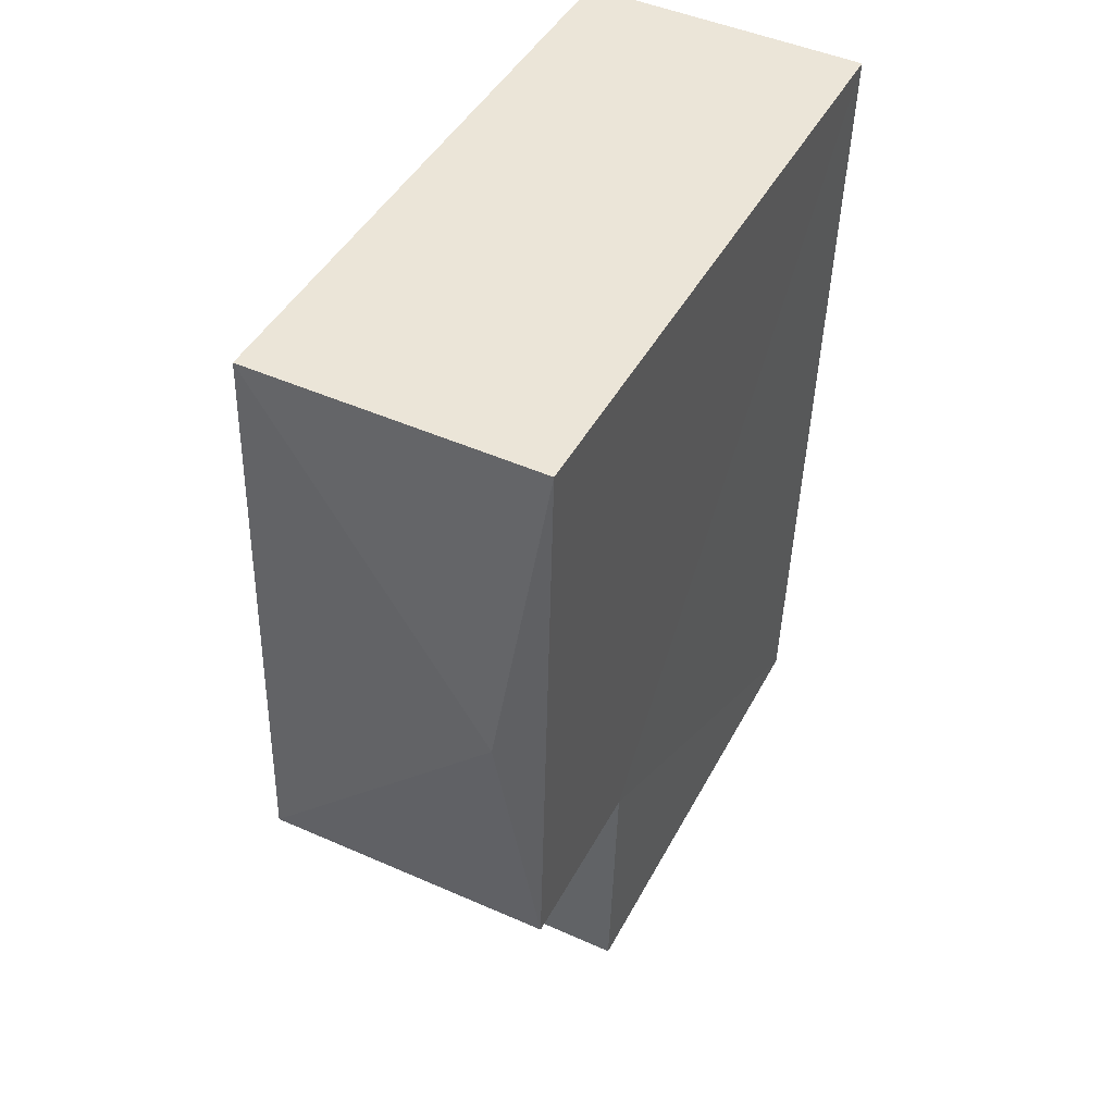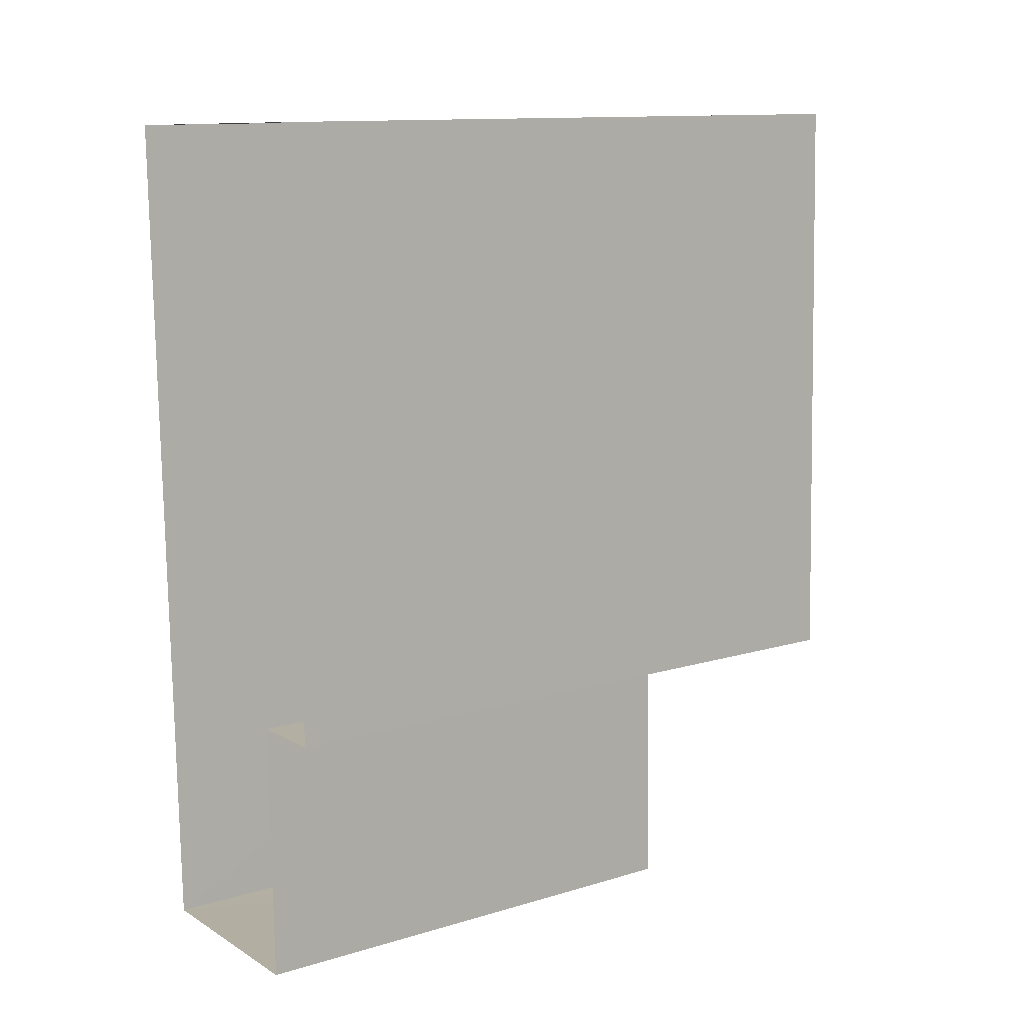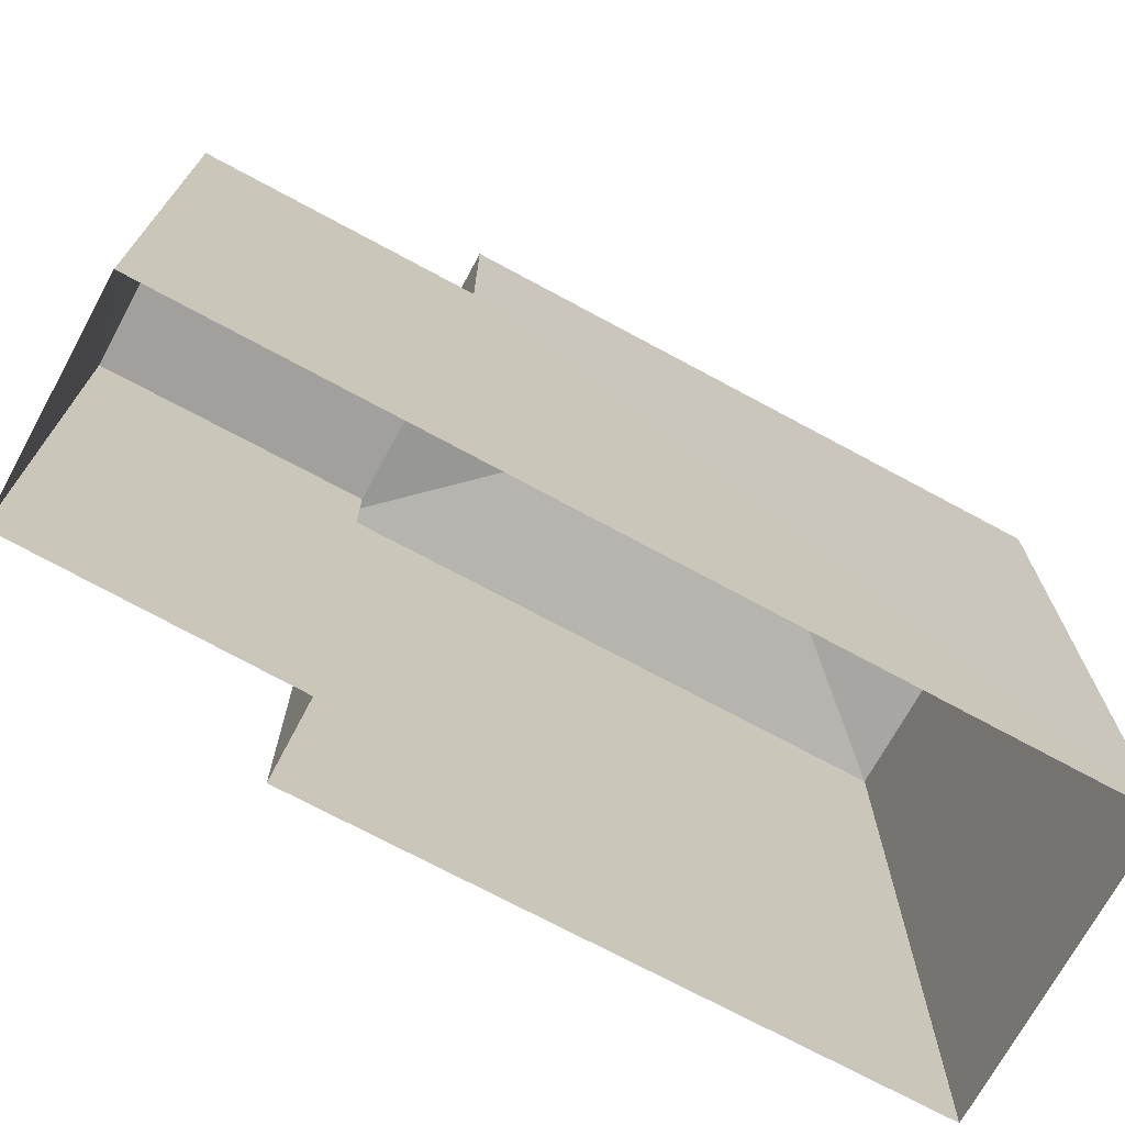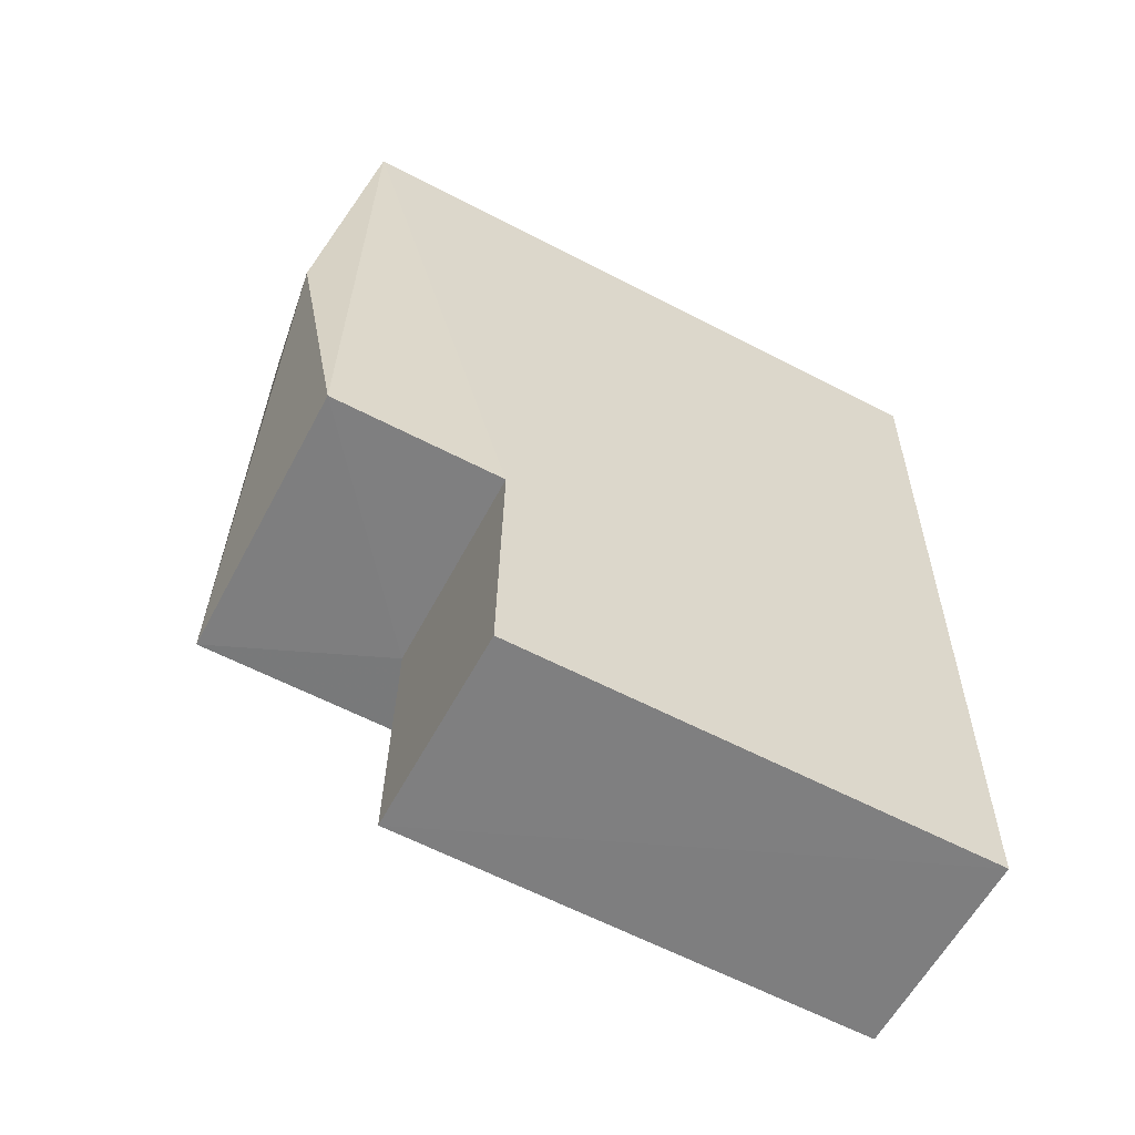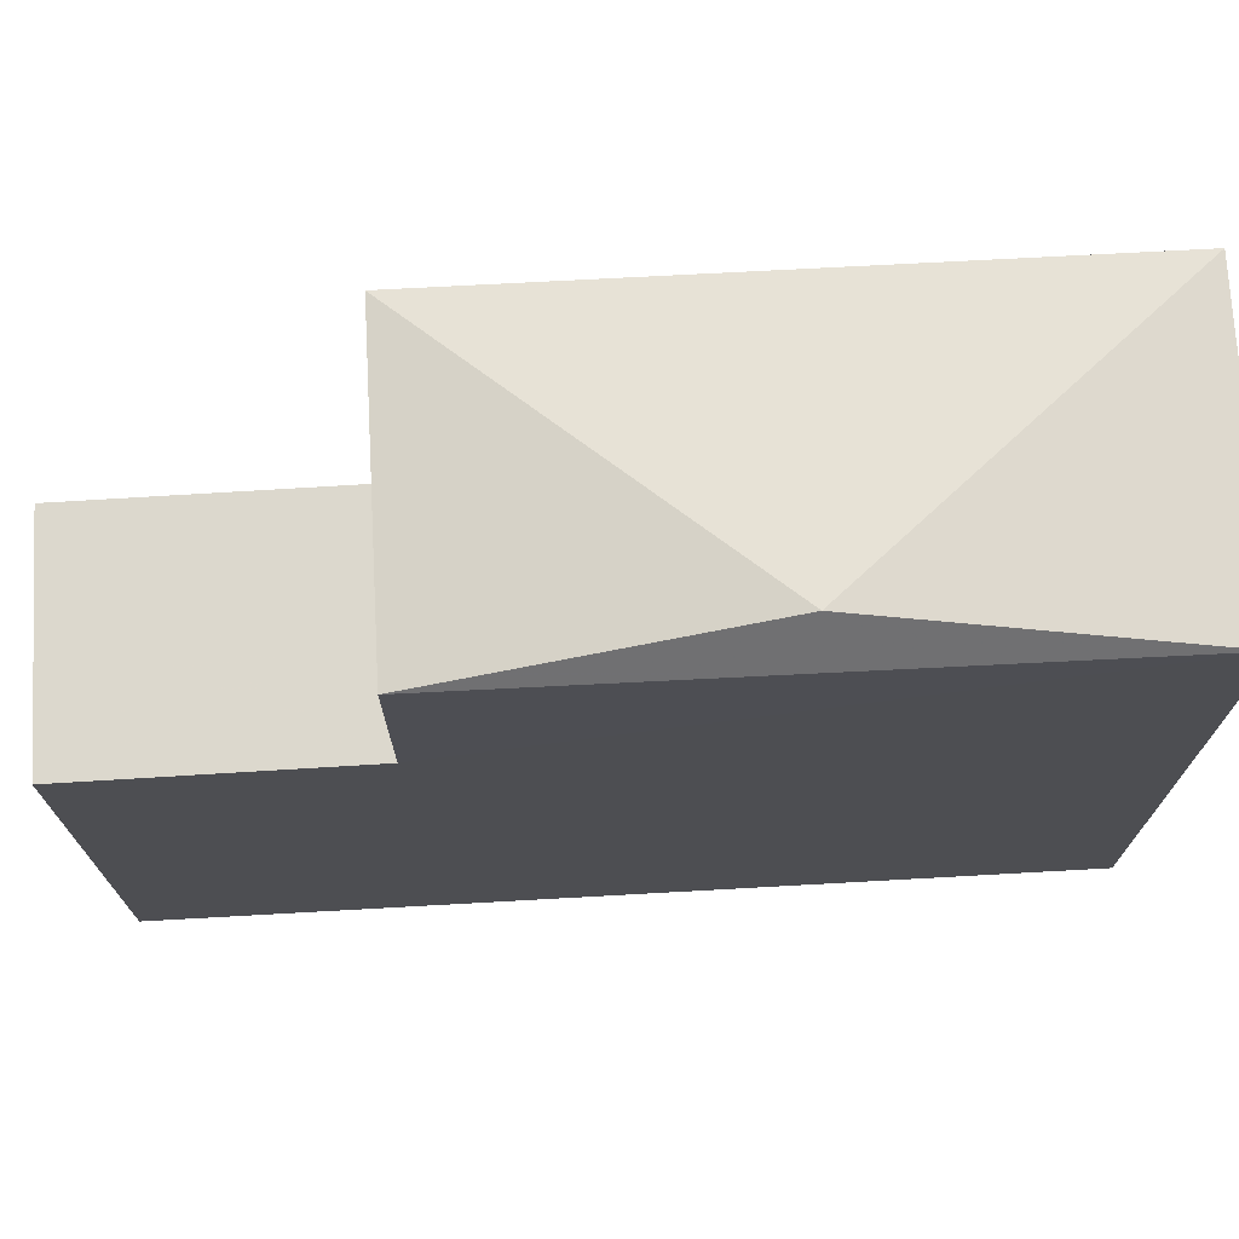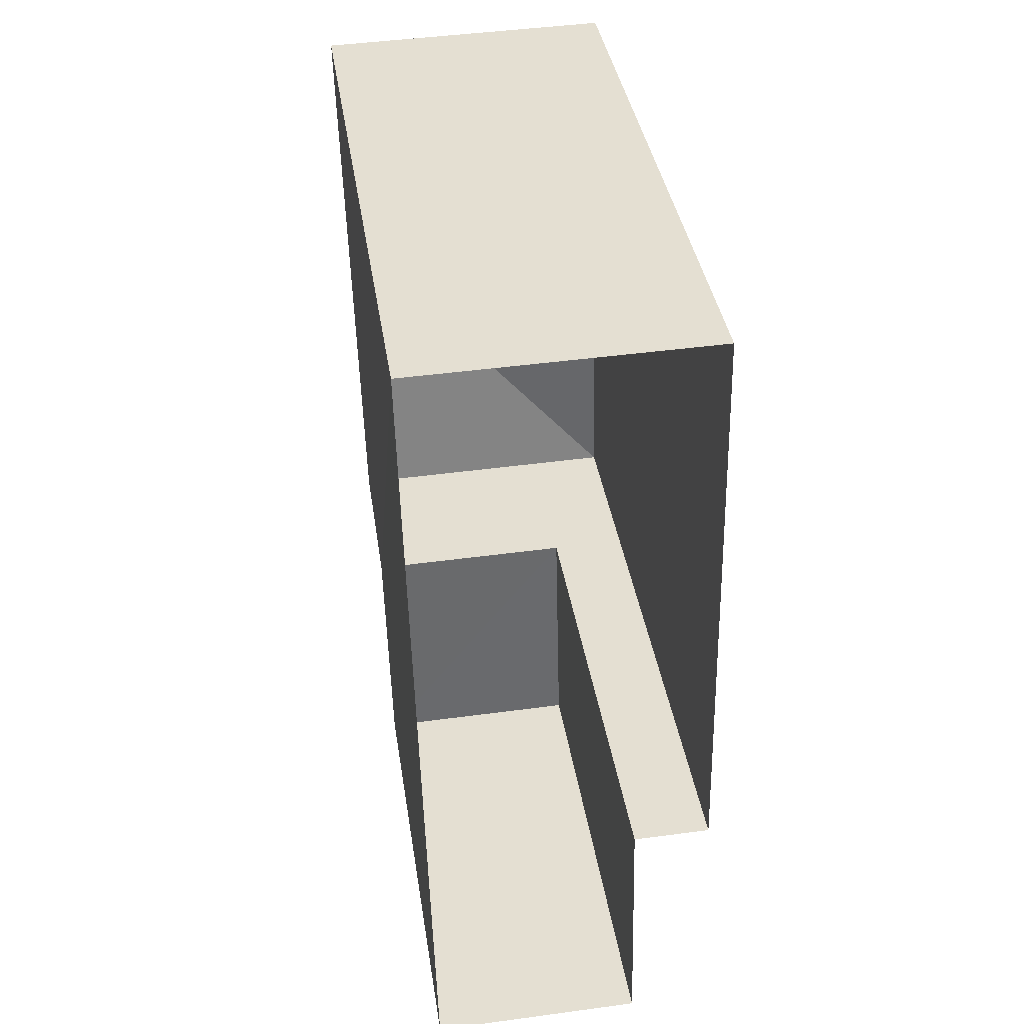
<metadata>
{"format":"obj","ext":"obj","renderer":"f3d","projection":"perspective","resolution":1024,"background":"white","views":[{"elev":44.4,"azim":26.4,"up":"+Y"},{"elev":12.3,"azim":-125.0,"up":"+Y"},{"elev":-71.7,"azim":60.0,"up":"+Z"},{"elev":-60.9,"azim":62.1,"up":"+Y"},{"elev":72.5,"azim":85.4,"up":"+Z"},{"elev":37.4,"azim":171.6,"up":"+Y"}]}
</metadata>
<code>
v -3.731e+05 -1.057e+05 21.4
v -3.731e+05 -1.057e+05 21.39
v -3.731e+05 -1.057e+05 21.4
v -3.731e+05 -1.057e+05 21.39
v -3.731e+05 -1.057e+05 21.4
v -3.731e+05 -1.057e+05 21.4
v -3.731e+05 -1.057e+05 31.37
v -3.731e+05 -1.057e+05 30.76
v -3.731e+05 -1.057e+05 30.76
v -3.731e+05 -1.057e+05 30.76
v -3.731e+05 -1.057e+05 30.76
v -3.731e+05 -1.057e+05 28.28
v -3.731e+05 -1.057e+05 28.28
v -3.731e+05 -1.057e+05 28.28
v -3.731e+05 -1.057e+05 28.28
f 1 2 3
f 2 4 3
f 3 5 6
f 3 4 5
f 7 8 9
f 7 9 10
f 7 10 11
f 7 11 8
f 12 13 14
f 15 12 14
f 1 12 8
f 8 12 9
f 1 3 12
f 9 12 15
f 10 15 4
f 4 15 5
f 10 9 15
f 5 15 14
f 13 6 5
f 14 13 5
f 3 6 13
f 12 3 13
f 8 2 1
f 8 11 2
f 11 4 2
f 11 10 4

</code>
